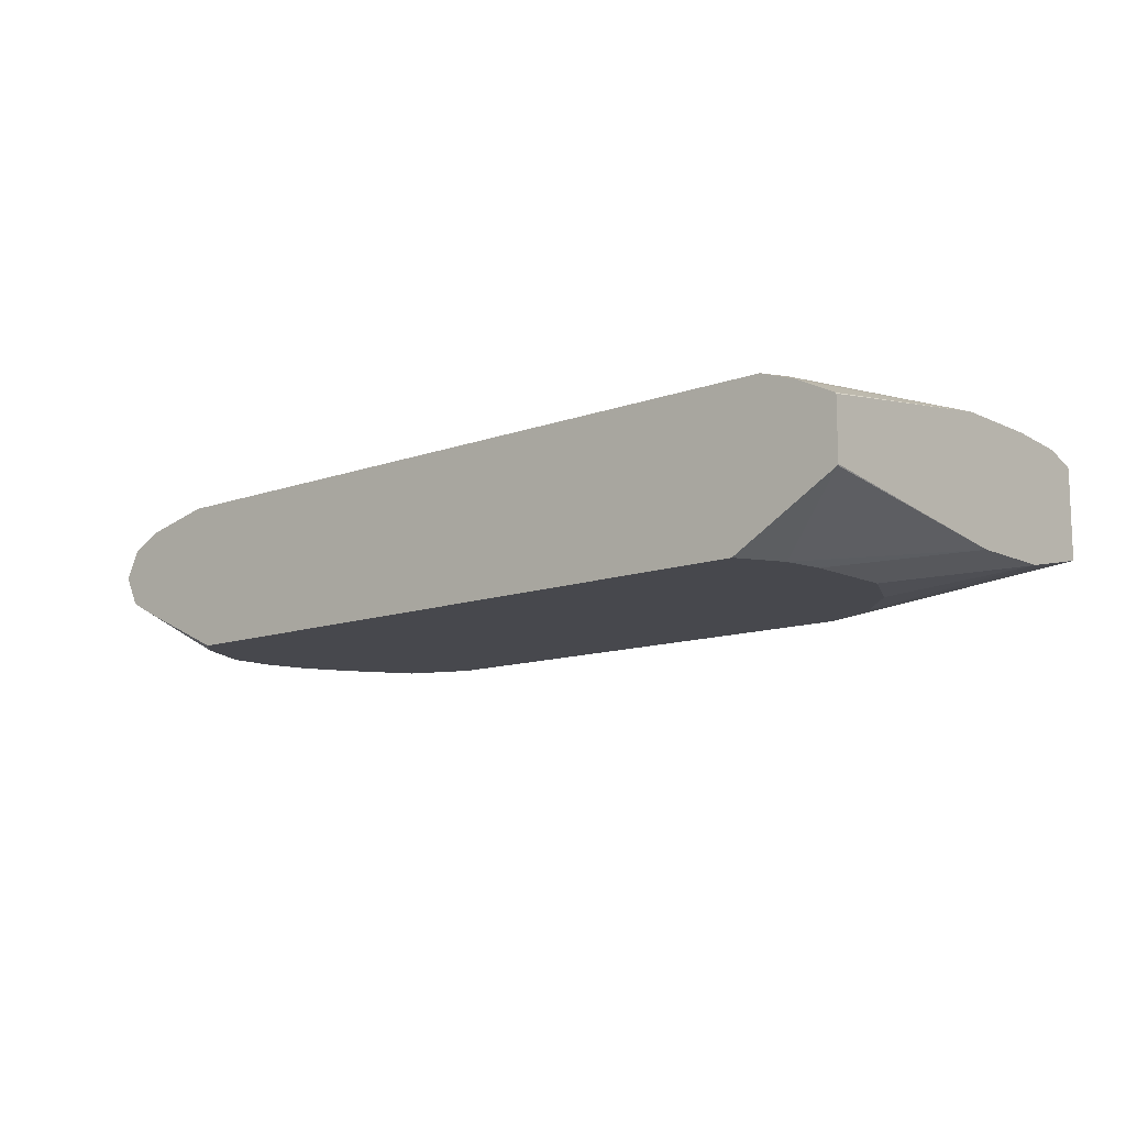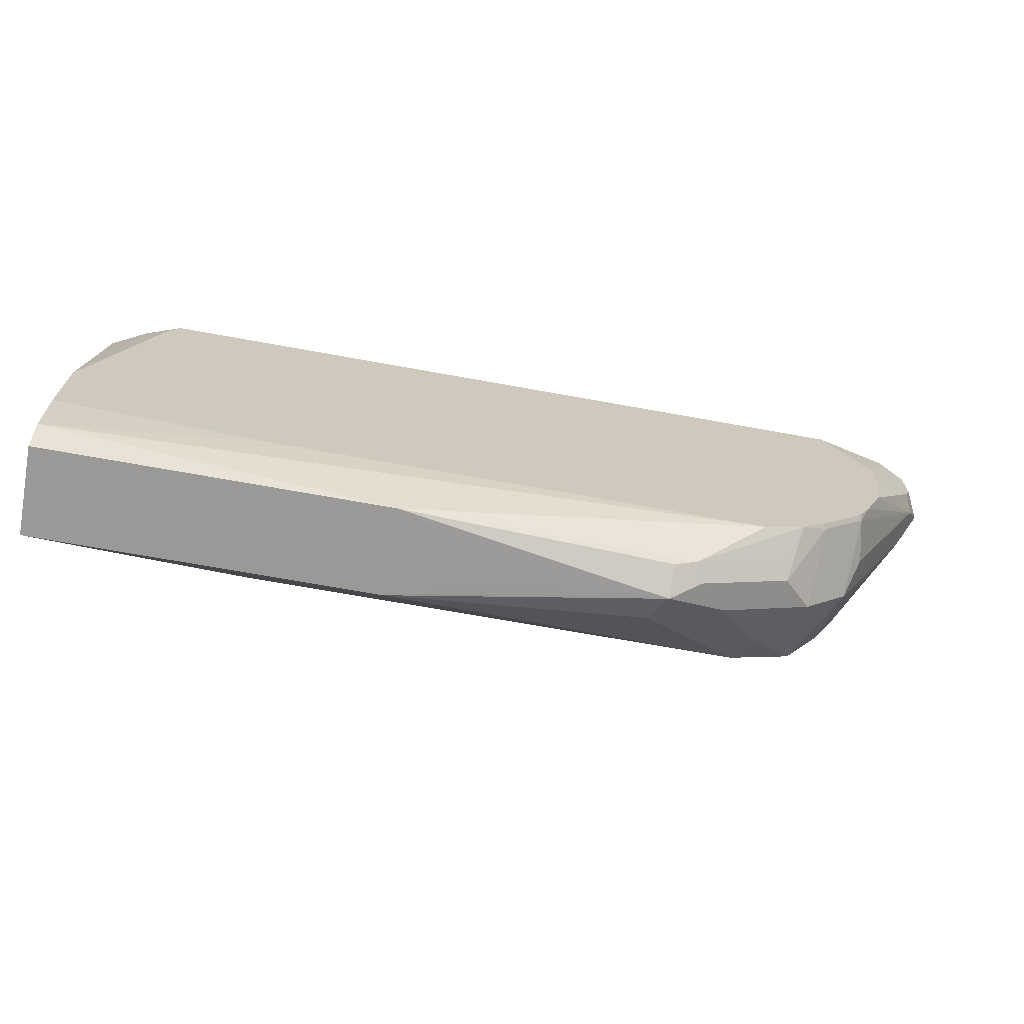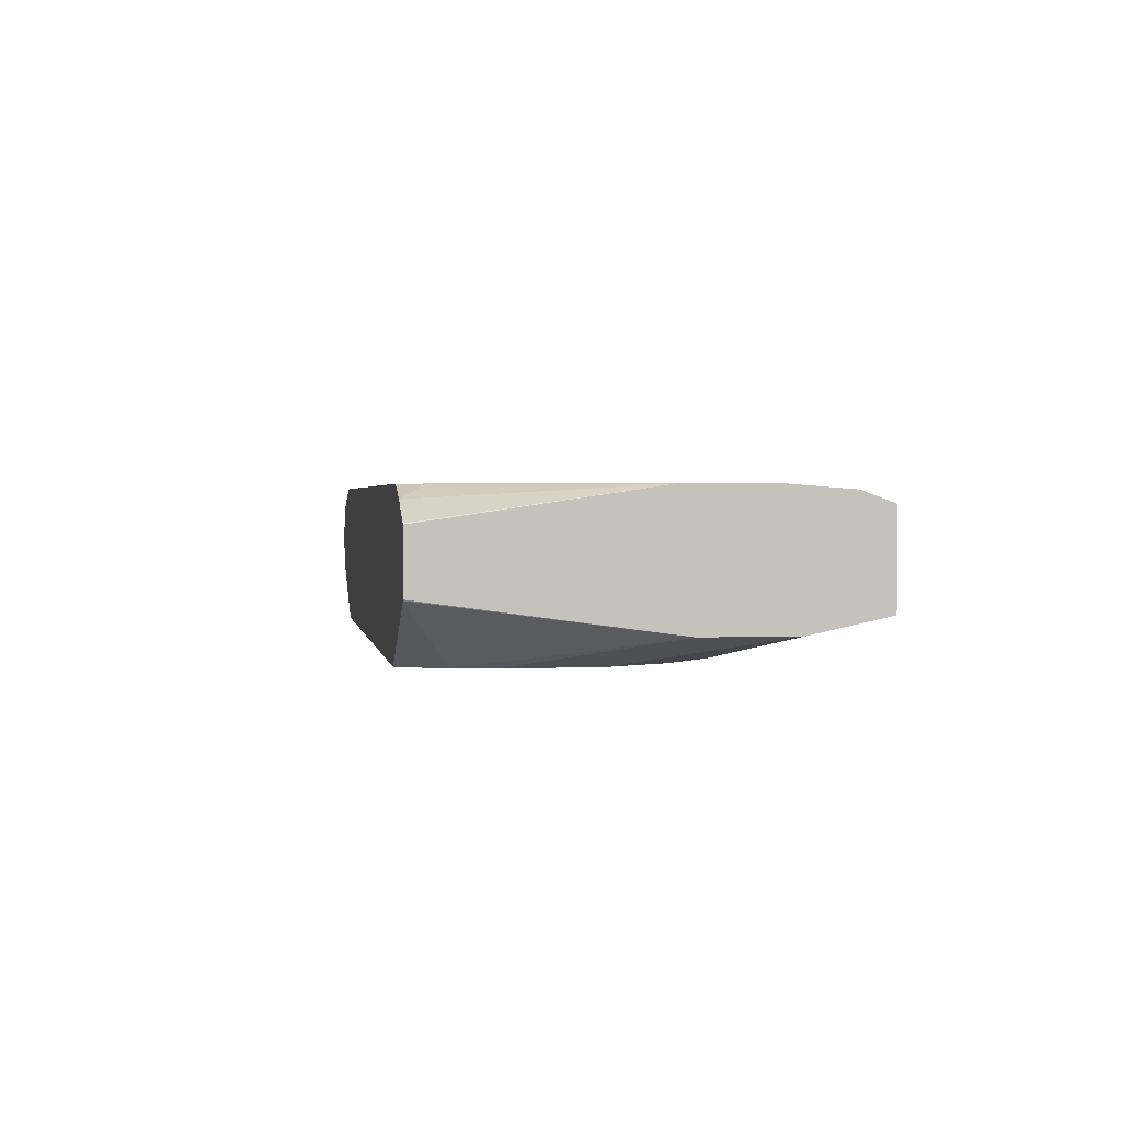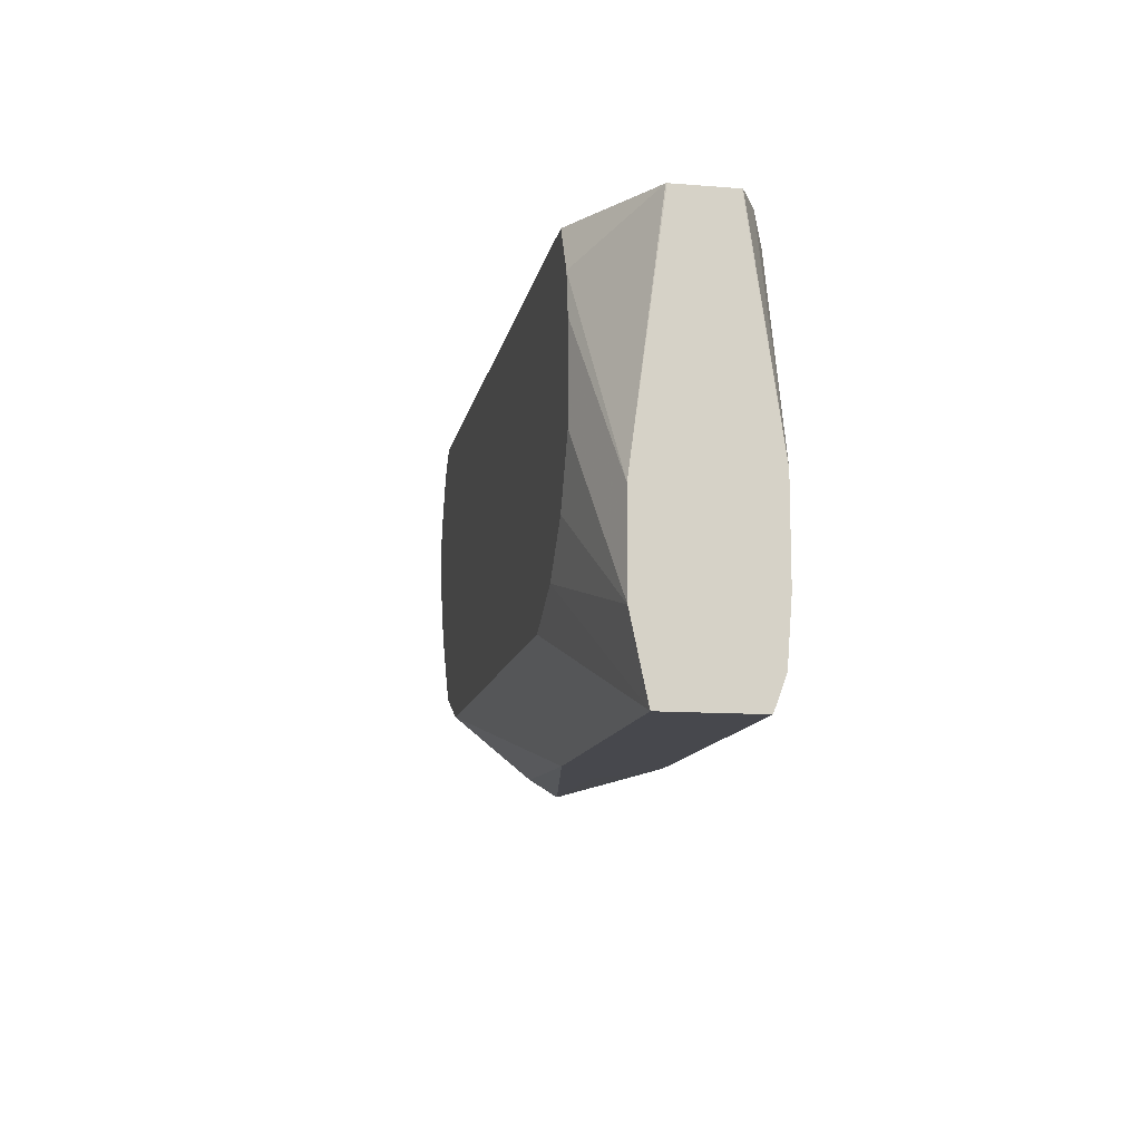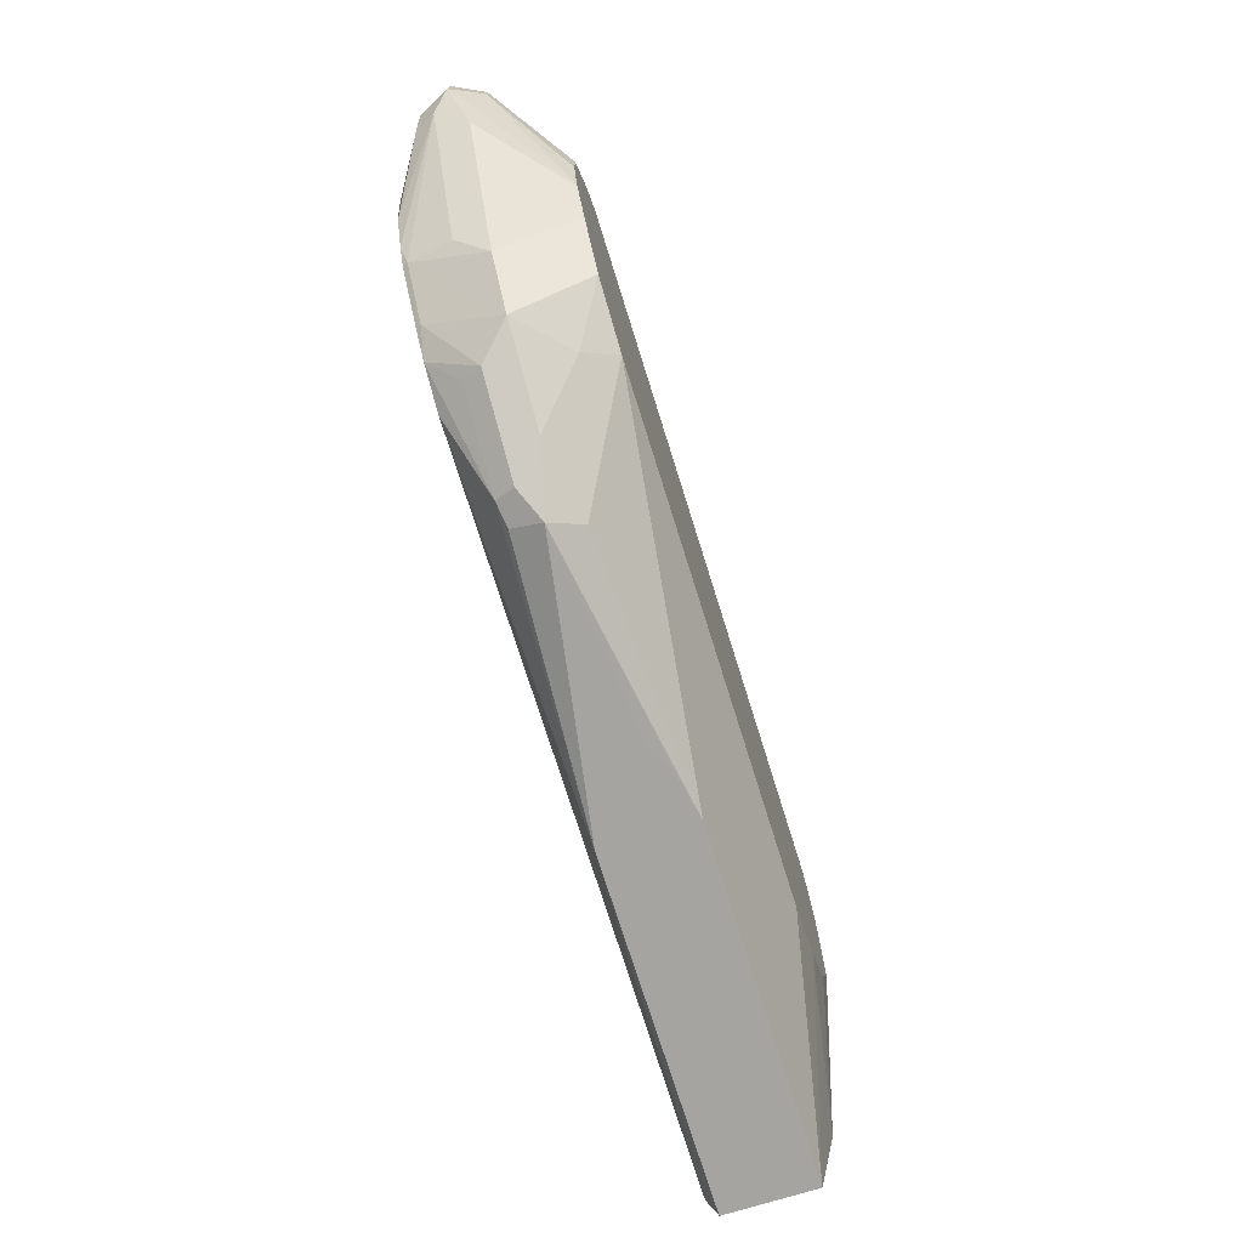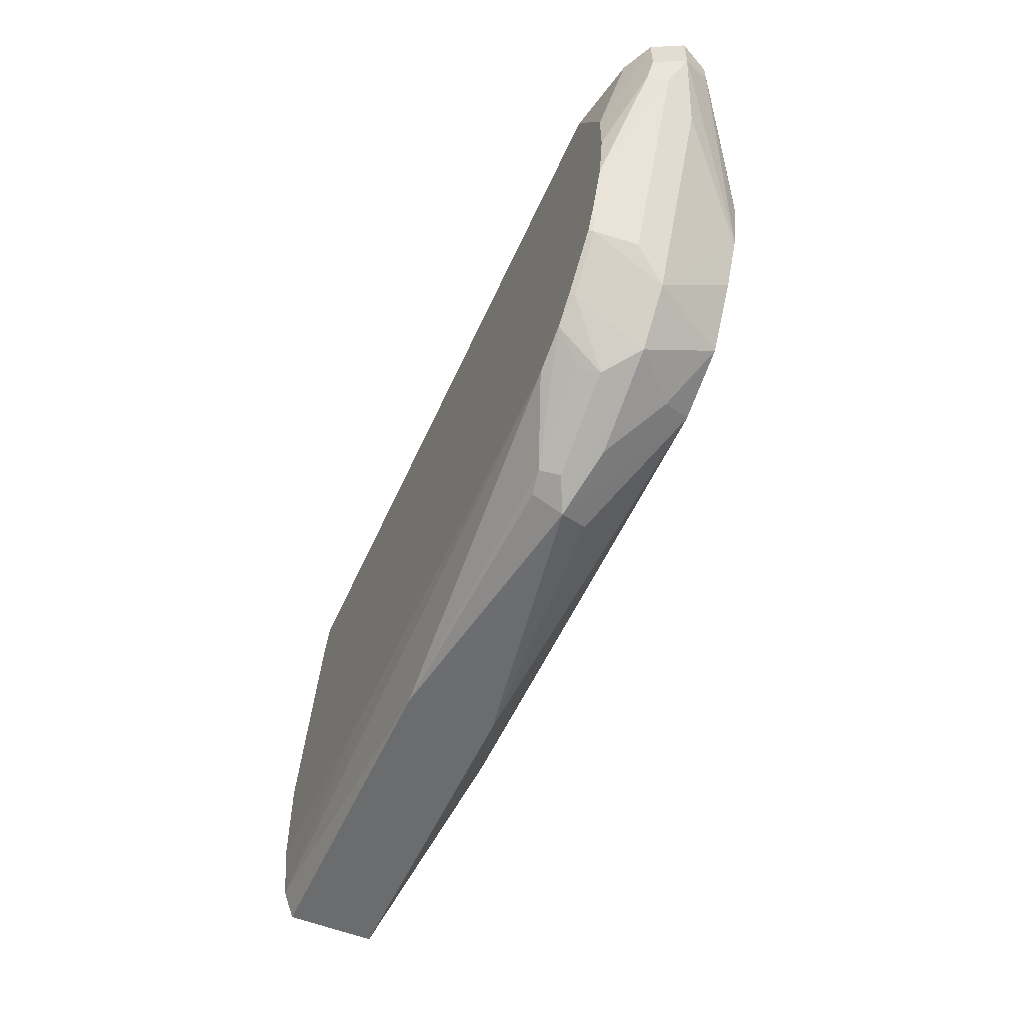
<metadata>
{"format":"obj","ext":"obj","renderer":"f3d","projection":"perspective","resolution":1024,"background":"white","views":[{"elev":-11.7,"azim":41.3,"up":"+Y"},{"elev":-69.0,"azim":169.7,"up":"+Z"},{"elev":1.8,"azim":80.8,"up":"+Y"},{"elev":-11.9,"azim":79.3,"up":"+Z"},{"elev":-73.2,"azim":-72.6,"up":"+Z"},{"elev":-53.6,"azim":-113.5,"up":"+Z"}]}
</metadata>
<code>
v -0.3836 0.2238 -0.3208
v -0.3525 0.2443 -0.3208
v -0.3682 0.2085 -0.3208
v -0.5125 0.2242 -0.3204
v -0.3209 0.2562 -0.3208
v -0.348 0.198 -0.3208
v -0.5339 0.2349 -0.3097
v -0.5285 0.2483 -0.3043
v -0.5125 0.2456 -0.3097
v -0.3204 0.2563 -0.3208
v -0.3204 0.1922 -0.3208
v -0.5018 0.2029 -0.3097
v -0.5766 0.16 -0.2563
v -0.5553 0.2136 -0.299
v -0.6193 0.2136 -0.267
v -0.598 0.2349 -0.2776
v -0.5926 0.2483 -0.2723
v -0.6058 0.2678 -0.2534
v -0.5766 0.2678 -0.2665
v -0.0744 0.2644 -0.2986
v -0.0744 0.2563 -0.3208
v -0.0744 0.1922 -0.3208
v -0.5768 0.16 -0.2562
v -0.5873 0.1815 -0.267
v -0.2243 0.16 -0.2563
v -0.6246 0.2643 -0.2402
v -0.6214 0.16 -0.237
v -0.6513 0.2136 -0.2349
v -0.6567 0.2643 -0.2082
v -0.6233 0.2678 -0.2389
v -0.2243 0.2678 -0.2665
v -0.0744 0.2677 -0.2563
v -0.0744 0.1808 -0.2666
v -0.1816 0.16 -0.2349
v -0.2029 0.16 -0.2456
v -0.6491 0.16 -0.1938
v -0.6643 0.16 -0.1637
v -0.6834 0.2136 -0.1709
v -0.662 0.2349 -0.2136
v -0.6553 0.2678 -0.2068
v -0.7261 0.2349 -0.08544
v -0.6642 0.2678 -0.1901
v -0.2235 0.2678 -0.2661
v -0.0744 0.2677 -0.1911
v -0.1884 0.2678 -0.2486
v -0.1418 0.2678 -0.2054
v -0.1297 0.2678 -0.1838
v -0.1259 0.2678 -0.1762
v -0.1179 0.2678 -0.1499
v -0.0744 0.1808 -0.2025
v -0.1281 0.16 -0.1602
v -0.1282 0.16 -0.1603
v -0.1495 0.16 -0.2029
v -0.6656 0.16 -0.1602
v -0.7154 0.2136 -0.1068
v -0.7368 0.2242 -0.06409
v -0.7261 0.2456 -0.06409
v -0.7207 0.2483 -0.08011
v -0.6773 0.2678 -0.1602
v -0.07479 0.2456 -0.03712
v -0.0744 0.2449 -0.03712
v -0.1179 0.2678 -0.05381
v -0.1012 0.2588 -0.03712
v -0.09612 0.2563 -0.03712
v -0.0744 0.2036 -0.03712
v -0.07479 0.2029 -0.03712
v -0.1324 0.16 -0.06834
v -0.1281 0.16 -0.09613
v -0.6727 0.16 -0.1283
v -0.7261 0.2029 -0.0534
v -0.7368 0.2242 -0.03712
v -0.7261 0.2456 -0.03712
v -0.683 0.2678 -0.1281
v -0.1269 0.2678 -0.03712
v -0.1497 0.16 -0.03712
v -0.6727 0.16 -0.09613
v -0.7261 0.2029 -0.03712
v -0.7081 0.2546 -0.03712
v -0.683 0.2678 -0.09613
v -0.6521 0.2678 -0.03712
v -0.634 0.16 -0.03712
v -0.662 0.16 -0.07475
v -0.6513 0.16 -0.0534
v -0.7098 0.1948 -0.03712
v -0.7047 0.2563 -0.03712
v -0.6826 0.2678 -0.09532
v -0.6662 0.2678 -0.06253
v -0.7047 0.1922 -0.03712
v -0.6342 0.16 -0.03724
v -0.6678 0.2678 -0.06561
f 33 50 68
f 37 55 38
f 33 68 51
f 33 51 52
f 33 52 53
f 33 53 34
f 37 54 55
f 38 55 56
f 44 62 63
f 39 56 41
f 41 56 57
f 41 57 58
f 41 58 59
f 41 59 42
f 44 60 61
f 44 63 64
f 44 64 60
f 32 62 44
f 38 56 39
f 32 49 62
f 26 29 40
f 32 47 48
f 20 22 21
f 22 33 34
f 22 34 35
f 22 35 25
f 23 27 24
f 50 65 66
f 26 40 30
f 27 36 28
f 28 36 37
f 28 37 38
f 28 38 39
f 28 39 29
f 29 39 41
f 29 41 42
f 29 42 40
f 31 43 32
f 32 43 45
f 32 45 46
f 32 46 47
f 32 48 49
f 50 66 67
f 60 74 80
f 54 69 70
f 60 66 65
f 60 65 61
f 62 74 63
f 66 75 67
f 69 76 77
f 69 77 70
f 72 78 79
f 76 82 77
f 60 75 66
f 77 82 83
f 78 85 79
f 79 85 86
f 80 87 85
f 81 88 89
f 83 89 88
f 83 88 84
f 85 87 90
f 20 33 22
f 77 83 84
f 60 81 75
f 60 88 81
f 60 84 88
f 54 70 56
f 54 56 55
f 56 70 77
f 56 77 71
f 56 71 72
f 56 72 57
f 57 72 79
f 85 90 86
f 57 79 73
f 57 73 58
f 58 73 59
f 60 64 63
f 60 63 74
f 60 80 85
f 60 85 78
f 60 78 72
f 60 72 71
f 60 71 77
f 60 77 84
f 50 67 68
f 20 50 33
f 13 23 24
f 20 61 65
f 8 10 9
f 8 16 17
f 8 17 18
f 8 18 19
f 8 19 10
f 10 19 20
f 10 20 21
f 11 13 12
f 7 16 8
f 11 22 25
f 13 24 14
f 13 25 35
f 13 35 34
f 13 34 53
f 13 53 52
f 13 52 51
f 13 51 68
f 13 68 67
f 11 25 13
f 13 67 75
f 4 16 7
f 4 13 14
f 1 2 5
f 1 5 10
f 1 10 21
f 1 21 22
f 1 22 11
f 1 11 6
f 1 6 3
f 1 3 4
f 4 14 15
f 1 4 2
f 3 6 4
f 4 7 8
f 4 8 9
f 4 9 10
f 4 10 5
f 4 6 11
f 4 11 12
f 4 12 13
f 2 4 5
f 13 75 81
f 4 15 16
f 13 89 83
f 18 79 86
f 18 86 90
f 18 90 87
f 18 87 80
f 18 80 74
f 18 74 62
f 18 62 49
f 18 49 48
f 18 48 47
f 18 47 46
f 18 46 45
f 18 45 43
f 18 43 31
f 18 31 19
f 19 31 20
f 20 31 32
f 20 32 44
f 20 44 61
f 13 81 89
f 18 73 79
f 18 59 73
f 20 65 50
f 18 42 59
f 13 82 76
f 13 76 69
f 13 69 54
f 13 54 37
f 13 37 36
f 13 36 27
f 13 27 23
f 14 24 15
f 15 26 16
f 13 83 82
f 15 27 28
f 15 28 29
f 15 29 26
f 16 26 18
f 16 18 17
f 18 26 30
f 18 30 40
f 18 40 42
f 15 24 27

</code>
